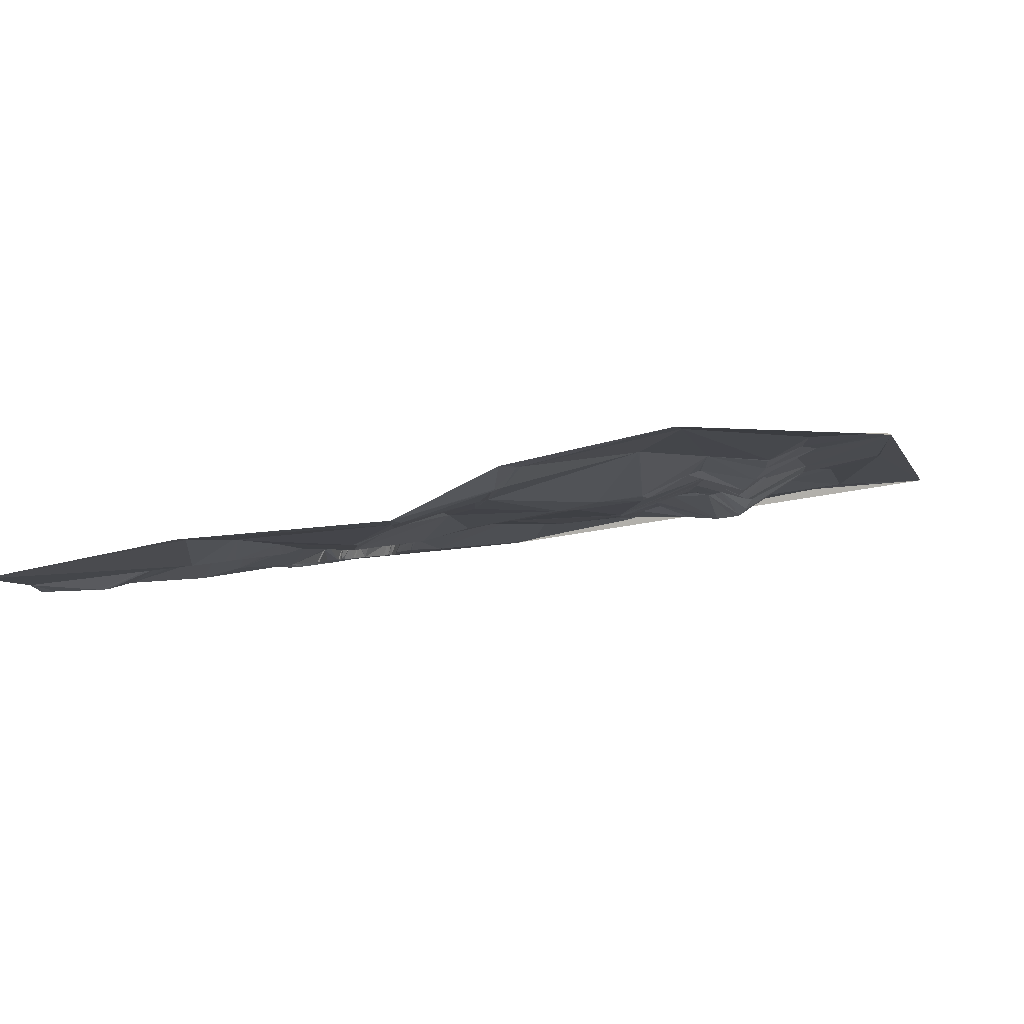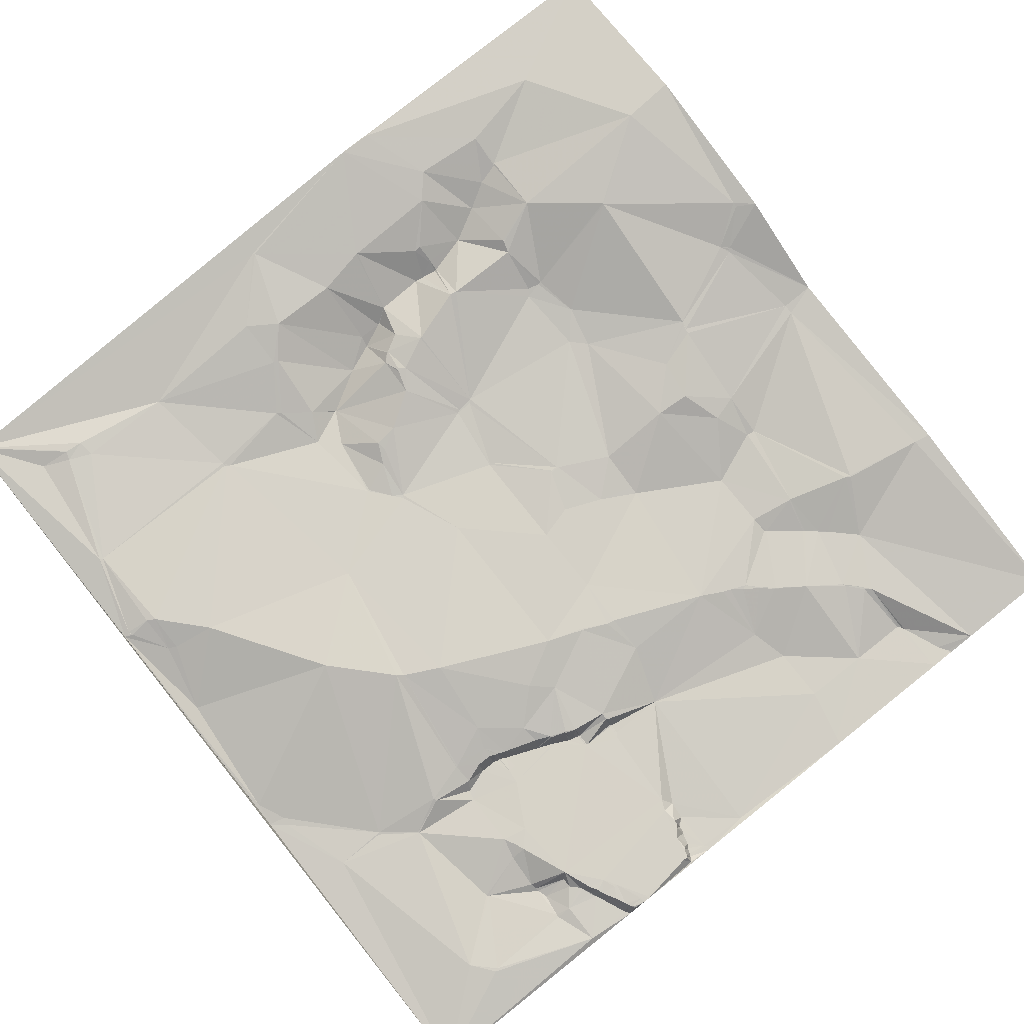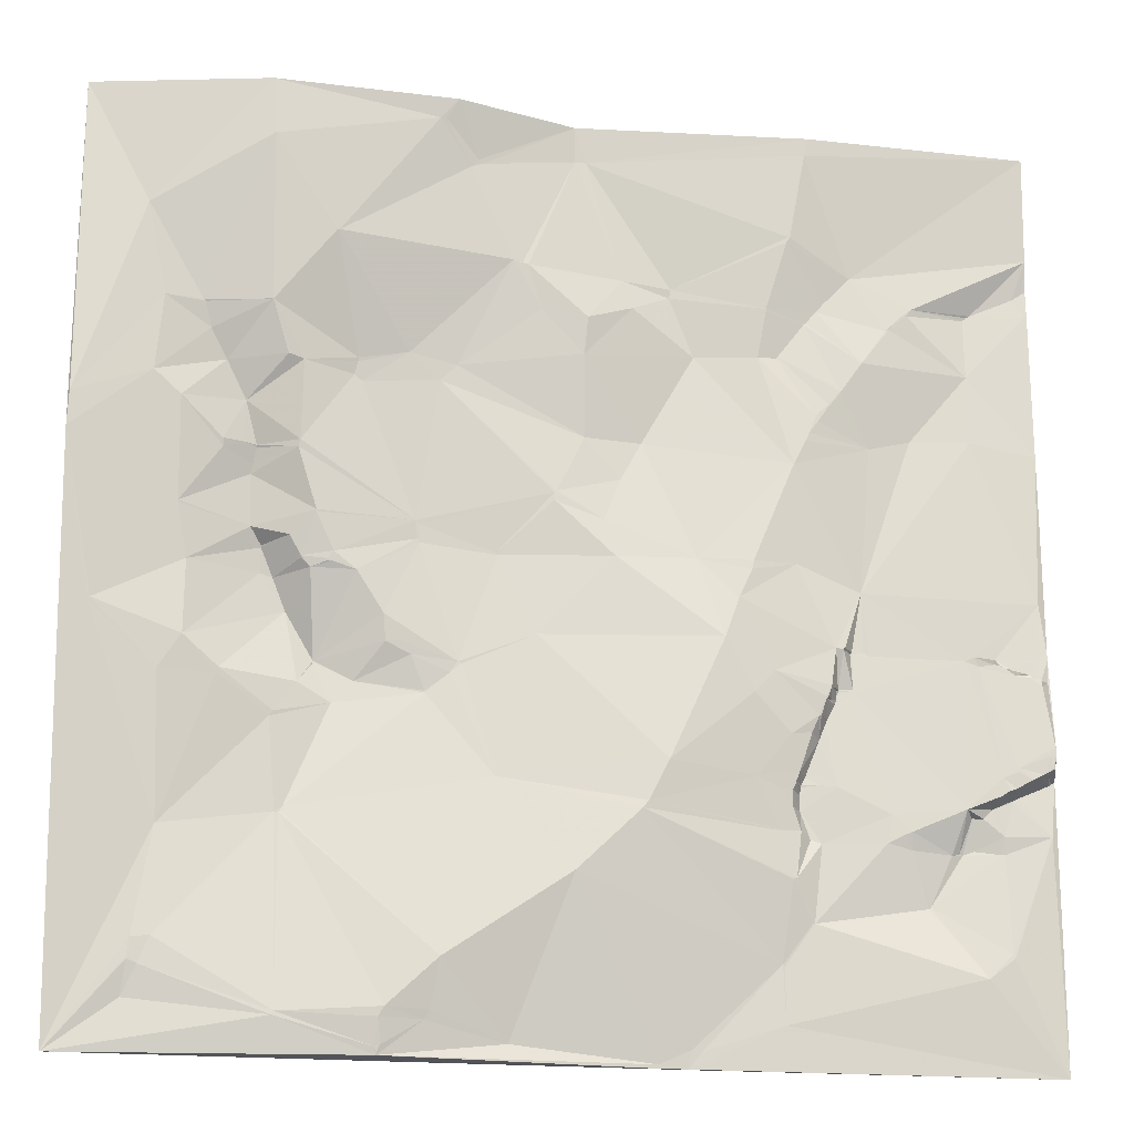
<metadata>
{"format":"obj","ext":"obj","renderer":"f3d","projection":"perspective","resolution":1024,"background":"white","views":[{"elev":4.0,"azim":14.3,"up":"+Y"},{"elev":76.5,"azim":-128.4,"up":"+Y"},{"elev":-21.6,"azim":-179.4,"up":"+Z"}]}
</metadata>
<code>
v 7674 110 -5115
v 7796 135.6 -5115
v 7925 148.8 -5115
v 7987 179.9 -5115
v 8085 202.3 -5115
v 8185 199.4 -5115
v 7798 134.6 -5125
v 7994 178.2 -5126
v 7997 179.2 -5126
v 7919 144.8 -5135
v 7925 146.2 -5135
v 7977 165.3 -5144
v 7977 165.1 -5145
v 7975 164 -5146
v 7976 164.4 -5146
v 8083 200.1 -5147
v 7981 166.3 -5149
v 7674 100.2 -5174
v 7807 130.7 -5174
v 7808 130.9 -5174
v 7809 130.7 -5177
v 8149 195 -5185
v 7674 94.29 -5190
v 7675 94.23 -5191
v 7676 94.31 -5191
v 7774 113.1 -5191
v 7682 94.44 -5195
v 8049 184.8 -5197
v 8050 185.1 -5197
v 7958 155.6 -5200
v 7953 154.5 -5201
v 7956 155.1 -5201
v 7957 155.3 -5201
v 7950 153.8 -5202
v 7873 126.7 -5204
v 7899 137.4 -5204
v 7674 94.59 -5205
v 7706 95.01 -5205
v 7676 94.61 -5206
v 7708 95.11 -5206
v 7709 95.12 -5207
v 7789 114.4 -5207
v 7709 95.1 -5208
v 7710 95.16 -5208
v 7740 109.4 -5208
v 7874 126.3 -5209
v 7743 109.6 -5212
v 7793 114.8 -5212
v 7794 115.2 -5212
v 7746 110.1 -5213
v 7821 125.2 -5215
v 7821 125 -5216
v 7799 115.4 -5219
v 7800 115.6 -5220
v 7894 136.8 -5220
v 7753 110.8 -5221
v 7755 111.3 -5222
v 7943 148.3 -5226
v 7918 146.6 -5230
v 8120 179.4 -5235
v 8083 181.2 -5236
v 8119 178.8 -5236
v 8139 187.6 -5236
v 7815 116.8 -5240
v 7816 116.9 -5241
v 7826 120.4 -5242
v 7861 120.1 -5242
v 7710 95.67 -5243
v 7769 114.6 -5243
v 8116 173.8 -5249
v 7920 142.4 -5250
v 8013 151.6 -5253
v 7988 145.6 -5258
v 8040 155.8 -5258
v 7781 114.9 -5260
v 8040 155.1 -5260
v 7781 114.7 -5261
v 8074 171.5 -5262
v 8074 171.2 -5263
v 8075 171.4 -5263
v 8108 166.1 -5264
v 8067 168.5 -5265
v 7997 145.9 -5267
v 8042 153.9 -5267
v 7788 114.9 -5268
v 7788 114.8 -5269
v 8038 152.1 -5270
v 7795 115.7 -5275
v 7794 115.3 -5278
v 8143 185 -5278
v 7710 94.62 -5282
v 7743 95.68 -5282
v 8098 158.4 -5284
v 7799 116.3 -5285
v 7674 91.39 -5289
v 7678 91.7 -5289
v 7766 102.3 -5289
v 7801 116.6 -5290
v 8129 179.3 -5290
v 7802 116.8 -5291
v 7890 122 -5294
v 7895 123.5 -5294
v 7920 131 -5294
v 8184 194 -5294
v 7808 117.7 -5304
v 8092 154.1 -5308
v 8098 158.6 -5308
v 8068 164 -5309
v 8092 153.5 -5309
v 8098 158.2 -5309
v 8108 166.1 -5309
v 8069 163.4 -5313
v 8108 164.6 -5313
v 8185 192.3 -5313
v 7901 125.2 -5316
v 8094 151.5 -5318
v 8095 150.6 -5323
v 7935 133.5 -5326
v 7936 133.6 -5327
v 7935 133.3 -5331
v 7936 133.4 -5331
v 7935 133.3 -5332
v 7910 128.3 -5340
v 8009 137.6 -5344
v 8007 136.9 -5346
v 8059 157.4 -5346
v 8129 170.9 -5346
v 8059 157.3 -5347
v 8129 170.7 -5347
v 8094 149 -5352
v 8008 136.2 -5353
v 8008 136.1 -5354
v 8007 135.6 -5356
v 8073 152.6 -5358
v 7808 113 -5360
v 7861 122.2 -5360
v 7967 130.1 -5360
v 8089 142.1 -5360
v 7831 121.3 -5361
v 7904 128.5 -5361
v 7966 129.8 -5361
v 8089 141.6 -5361
v 7832 121.4 -5366
v 8050 152.1 -5367
v 8067 150.8 -5369
v 8067 150.3 -5370
v 7773 97.34 -5371
v 8053 151.5 -5371
v 8051 151.1 -5372
v 8053 151.3 -5372
v 7677 86.39 -5374
v 8062 149.5 -5375
v 8089 141.1 -5375
v 8038 148.3 -5376
v 8083 136.6 -5376
v 8124 165.3 -5376
v 7839 122.5 -5382
v 7840 122.6 -5382
v 8076 134.2 -5394
v 8024 142.7 -5398
v 8170 175.8 -5401
v 7674 86.32 -5402
v 8171 175.7 -5402
v 7713 87.9 -5404
v 7773 95.58 -5404
v 7779 95.76 -5404
v 7783 104.1 -5404
v 7784 104.5 -5404
v 7674 86.37 -5405
v 7677 86.46 -5405
v 7678 86.47 -5405
v 7702 86.47 -5405
v 7773 95.6 -5405
v 7774 95.61 -5405
v 7779 95.72 -5405
v 7780 96.13 -5405
v 7784 104.6 -5405
v 7788 106.1 -5405
v 7847 125 -5405
v 7945 129.3 -5405
v 7770 95.55 -5406
v 7770 95.56 -5407
v 7719 95.45 -5409
v 7694 86.55 -5410
v 7695 86.57 -5410
v 7696 86.67 -5410
v 7698 86.94 -5410
v 7699 87.89 -5410
v 7693 86.58 -5411
v 7700 94.31 -5411
v 7703 95.49 -5411
v 7704 95.5 -5411
v 8017 138.4 -5411
v 7701 95.46 -5412
v 7702 95.47 -5412
v 7712 95.53 -5412
v 8023 139.2 -5412
v 7686 86.54 -5413
v 7698 95.34 -5413
v 7683 86.57 -5414
v 7683 86.59 -5415
v 7680 86.73 -5416
v 7678 86.75 -5417
v 7685 94.74 -5417
v 7693 95.19 -5417
v 8124 165.4 -5417
v 7684 94.86 -5418
v 7685 94.95 -5418
v 8010 135.1 -5418
v 7675 88.78 -5419
v 7680 94.61 -5419
v 7679 94.7 -5420
v 7821 114.6 -5420
v 7986 129.6 -5420
v 8061 130.7 -5420
v 7984 129.3 -5421
v 8061 130.7 -5421
v 7679 94.71 -5423
v 7779 95.63 -5425
v 7787 95.87 -5425
v 7779 95.63 -5426
v 7787 95.69 -5426
v 7788 96.91 -5426
v 7791 106.9 -5426
v 7990 129.5 -5426
v 7787 95.64 -5428
v 7788 95.74 -5428
v 7788 95.64 -5430
v 8040 130.6 -5431
v 7791 100 -5432
v 7793 106.7 -5432
v 7794 107.2 -5432
v 8106 156.5 -5432
v 7789 95.61 -5433
v 7794 106.9 -5433
v 7832 118.4 -5433
v 8068 139.4 -5434
v 8107 156.5 -5435
v 8136 165 -5435
v 8003 129.6 -5436
v 8003 129.5 -5437
v 7793 95.66 -5441
v 7797 105.3 -5442
v 7798 105.7 -5442
v 7794 95.73 -5443
v 8051 131.5 -5443
v 7802 104.7 -5451
v 8079 143.4 -5451
v 7798 95.64 -5453
v 7813 109 -5453
v 8081 143.7 -5454
v 7674 94.12 -5457
v 7676 94.25 -5457
v 7676 94.2 -5458
v 7677 94.14 -5460
v 7674 93.83 -5461
v 7677 94.07 -5461
v 7675 92.66 -5468
v 7676 93.22 -5468
v 7694 94.72 -5468
v 7677 93.08 -5469
v 7679 93.25 -5470
v 7694 94.62 -5470
v 7681 93.38 -5471
v 7674 82.34 -5472
v 7683 93.59 -5472
v 7798 95.38 -5472
v 7809 104.2 -5472
v 7676 82.57 -5473
v 7702 94.76 -5473
v 7806 95.14 -5473
v 7877 129.7 -5473
v 7677 82.68 -5474
v 7687 93.91 -5474
v 7798 95.36 -5477
v 7808 95.28 -5477
v 7811 104.3 -5477
v 7832 112.8 -5477
v 7789 95.52 -5478
v 7808 95.02 -5478
v 7811 104.1 -5478
v 7696 93.72 -5479
v 7699 94.25 -5480
v 7693 84.44 -5481
v 7701 94.25 -5481
v 7809 94.89 -5482
v 7813 104.4 -5482
v 7819 106.8 -5482
v 7966 129.4 -5482
v 7697 84.8 -5483
v 7704 94.15 -5483
v 7700 85.47 -5484
v 7701 85.29 -5485
v 7702 85.68 -5485
v 7706 86.03 -5487
v 7708 86.22 -5488
v 7722 94.43 -5490
v 7809 94.44 -5491
v 7813 103.2 -5491
v 7713 86.73 -5493
v 7719 87.17 -5493
v 7761 95.26 -5493
v 7888 129.8 -5495
v 7891 130.3 -5499
v 8073 137.7 -5500
v 7677 82.54 -5502
v 7702 84.35 -5502
v 7751 94.84 -5502
v 8074 137.9 -5502
v 7809 100.1 -5503
v 7821 105.1 -5503
v 8075 138.1 -5503
v 8077 138.7 -5503
v 7756 94.83 -5504
v 7821 105 -5504
v 7804 93.7 -5506
v 7764 94.74 -5508
v 7798 93.3 -5508
v 7718 80.82 -5509
v 7702 81.56 -5511
v 7703 81.55 -5511
v 7704 81.55 -5511
v 7724 80.92 -5511
v 7726 81.7 -5511
v 7751 90.84 -5511
v 7730 84.38 -5512
v 8135 150.2 -5512
v 7812 101.5 -5528
v 7814 102.3 -5528
v 7814 102.2 -5529
v 7925 133.1 -5532
v 7742 82.35 -5539
v 7743 82.5 -5540
v 7803 92.7 -5550
v 7804 92.87 -5550
v 7701 83.28 -5564
v 7701 83.25 -5565
v 7700 83.14 -5566
v 8134 149.6 -5569
v 8144 151.3 -5570
v 7820 92.29 -5571
v 7819 91.9 -5572
v 7714 84.36 -5577
v 7992 137.7 -5577
v 8145 150.8 -5580
v 8145 150.7 -5581
v 8140 149.2 -5583
v 8148 145.6 -5599
v 7819 90.08 -5602
v 7997 130.8 -5602
v 8019 138.3 -5602
v 8073 141.8 -5605
v 8000 129.9 -5607
v 8022 137.6 -5607
v 8074 141.8 -5607
v 7867 94.49 -5615
v 7862 93.42 -5616
v 7959 114 -5616
v 8021 133.2 -5620
v 8023 133.3 -5621
v 8024 133.4 -5621
v 7869 93.64 -5623
v 7884 97.38 -5623
v 8023 132.4 -5624
v 7869 93.35 -5625
v 8023 131.9 -5625
v 7674 70.49 -5626
v 8185 147.7 -5626
f 104 90 114
f 104 63 90
f 347 355 348
f 355 368 348
f 339 340 327
f 239 327 163
f 269 262 261
f 259 261 257
f 145 152 146
f 152 155 146
f 84 108 82
f 79 82 80
f 290 293 292
f 285 292 294
f 152 145 148
f 155 145 146
f 300 296 307
f 300 297 296
f 301 297 300
f 302 297 308
f 295 307 296
f 301 300 319
f 307 295 293
f 295 296 291
f 279 302 318
f 279 221 302
f 324 301 323
f 326 297 324
f 270 291 297
f 302 221 297
f 256 265 258
f 259 258 261
f 216 180 289
f 140 180 141
f 116 113 110
f 107 110 111
f 322 307 321
f 307 320 321
f 201 198 200
f 198 171 200
f 259 256 258
f 269 261 265
f 172 188 191
f 172 187 188
f 339 327 313
f 163 327 368
f 119 120 121
f 119 118 120
f 137 121 141
f 137 119 121
f 249 279 267
f 279 275 267
f 268 249 271
f 271 249 267
f 249 268 247
f 275 276 271
f 326 332 325
f 314 325 317
f 285 270 283
f 270 282 283
f 137 133 125
f 160 133 214
f 124 125 131
f 132 131 133
f 131 125 133
f 132 133 154
f 63 22 60
f 62 60 61
f 189 184 198
f 189 185 184
f 122 121 120
f 123 122 120
f 64 85 65
f 64 75 85
f 225 241 240
f 209 240 229
f 209 225 240
f 225 289 241
f 187 172 186
f 172 185 186
f 51 21 49
f 48 49 42
f 64 66 52
f 51 52 46
f 87 76 72
f 87 84 76
f 183 182 181
f 147 181 165
f 183 147 164
f 147 151 164
f 228 230 224
f 228 234 230
f 290 307 293
f 294 293 295
f 265 367 306
f 367 338 306
f 290 292 283
f 320 307 306
f 322 319 307
f 270 285 291
f 297 291 296
f 294 291 285
f 293 294 292
f 285 283 292
f 282 290 283
f 284 282 274
f 12 15 13
f 15 17 13
f 263 274 282
f 266 274 260
f 169 203 170
f 169 210 203
f 323 332 326
f 336 332 322
f 343 334 333
f 334 317 333
f 338 367 343
f 367 349 343
f 54 51 53
f 35 51 46
f 368 346 348
f 368 345 346
f 185 199 186
f 171 184 172
f 21 42 49
f 69 48 57
f 8 12 17
f 8 4 12
f 340 339 347
f 313 327 251
f 345 347 346
f 368 340 345
f 89 86 97
f 89 88 86
f 244 249 247
f 250 247 268
f 148 145 144
f 138 134 142
f 127 130 129
f 127 117 130
f 71 73 58
f 34 58 32
f 257 264 260
f 257 262 264
f 323 319 322
f 307 290 306
f 62 63 60
f 16 61 60
f 171 162 170
f 162 169 170
f 96 151 91
f 162 151 95
f 284 274 273
f 262 273 264
f 347 348 346
f 340 347 345
f 207 202 211
f 212 211 203
f 194 191 190
f 187 190 188
f 260 205 253
f 199 205 195
f 185 172 184
f 171 198 184
f 118 123 120
f 103 118 83
f 17 12 13
f 14 12 3
f 122 141 121
f 119 83 118
f 204 201 207
f 204 198 201
f 69 53 48
f 69 54 53
f 28 74 29
f 28 72 74
f 253 218 252
f 208 218 205
f 168 147 167
f 147 166 167
f 1 7 2
f 156 153 206
f 156 142 153
f 159 152 215
f 159 155 152
f 73 103 83
f 73 71 103
f 123 115 136
f 71 102 103
f 311 299 310
f 316 310 298
f 26 50 57
f 47 50 45
f 236 213 250
f 236 179 213
f 175 219 176
f 219 177 176
f 176 177 167
f 177 178 168
f 169 252 210
f 212 210 218
f 210 212 203
f 202 203 211
f 208 207 218
f 212 218 211
f 252 218 210
f 218 253 205
f 207 211 218
f 208 204 207
f 202 207 201
f 189 198 205
f 202 171 170
f 208 205 204
f 199 187 186
f 199 189 205
f 47 68 56
f 57 56 69
f 173 182 174
f 182 175 174
f 166 176 167
f 166 175 176
f 26 45 50
f 68 47 44
f 15 12 14
f 11 14 3
f 278 268 288
f 278 236 250
f 268 271 276
f 244 250 213
f 263 260 274
f 266 260 264
f 165 181 173
f 182 173 181
f 224 220 223
f 220 222 223
f 224 178 220
f 179 157 213
f 56 57 50
f 68 69 56
f 202 170 203
f 298 299 287
f 311 310 315
f 217 246 237
f 246 248 237
f 219 182 221
f 175 166 174
f 147 183 181
f 166 165 174
f 336 338 337
f 337 343 336
f 3 2 10
f 19 7 26
f 17 14 30
f 31 30 14
f 125 124 119
f 124 87 83
f 68 43 39
f 68 44 43
f 41 40 43
f 41 45 40
f 68 39 95
f 38 39 43
f 23 25 18
f 42 26 57
f 19 26 21
f 111 93 107
f 93 106 107
f 44 41 43
f 44 45 41
f 24 37 25
f 47 56 50
f 42 57 48
f 250 244 247
f 281 277 276
f 338 336 306
f 317 325 333
f 96 68 95
f 96 91 68
f 242 245 243
f 244 243 249
f 275 271 267
f 245 279 249
f 242 243 235
f 245 249 243
f 272 278 303
f 272 236 278
f 280 281 276
f 276 277 268
f 286 275 298
f 286 281 280
f 244 235 243
f 235 234 242
f 276 275 280
f 235 244 232
f 308 314 302
f 279 298 275
f 280 275 286
f 286 287 281
f 265 306 273
f 326 325 308
f 219 175 182
f 221 183 297
f 222 227 223
f 220 178 177
f 286 298 287
f 288 287 299
f 73 83 72
f 84 87 108
f 61 16 29
f 16 28 29
f 61 29 74
f 16 9 28
f 74 72 76
f 30 28 17
f 222 220 221
f 168 167 177
f 105 147 135
f 139 135 143
f 9 4 8
f 14 17 15
f 231 230 235
f 232 231 235
f 358 353 350
f 344 350 351
f 88 89 94
f 98 94 97
f 209 197 193
f 197 160 193
f 141 122 140
f 83 119 124
f 338 343 337
f 357 349 365
f 189 199 185
f 194 199 195
f 24 23 37
f 197 209 229
f 246 241 305
f 25 27 18
f 24 25 23
f 1 18 26
f 38 27 39
f 72 28 30
f 4 9 5
f 353 351 350
f 289 344 305
f 331 358 344
f 359 353 366
f 35 20 21
f 48 53 49
f 86 88 85
f 75 77 85
f 77 97 86
f 86 85 77
f 190 191 188
f 196 195 205
f 299 298 310
f 298 318 316
f 97 77 92
f 69 75 54
f 194 190 199
f 187 199 190
f 191 195 192
f 192 195 196
f 221 220 219
f 173 174 165
f 196 270 183
f 183 221 182
f 260 196 205
f 270 196 260
f 89 97 94
f 65 88 66
f 124 108 87
f 84 82 76
f 273 266 264
f 284 306 290
f 332 333 325
f 314 317 302
f 363 358 331
f 358 366 353
f 340 368 327
f 239 238 327
f 20 19 21
f 45 26 18
f 105 66 100
f 88 94 66
f 234 235 230
f 221 279 242
f 92 77 69
f 97 105 98
f 320 336 321
f 336 322 321
f 315 329 304
f 316 328 310
f 341 304 330
f 328 330 329
f 241 229 240
f 197 229 215
f 64 54 75
f 42 21 26
f 51 49 53
f 92 69 68
f 317 318 302
f 328 318 334
f 301 324 297
f 314 308 325
f 27 38 18
f 27 25 37
f 66 67 52
f 67 55 46
f 320 306 336
f 323 322 332
f 333 332 343
f 336 343 332
f 160 214 193
f 289 225 216
f 231 224 230
f 277 288 268
f 98 105 100
f 105 67 66
f 34 36 59
f 10 36 11
f 10 20 35
f 35 46 36
f 367 365 349
f 366 365 368
f 273 306 284
f 270 263 282
f 265 261 258
f 294 295 291
f 65 66 64
f 98 100 94
f 136 179 140
f 141 180 214
f 37 39 27
f 38 43 40
f 311 288 299
f 288 311 278
f 78 61 82
f 8 17 9
f 311 303 278
f 250 268 278
f 74 76 82
f 32 30 31
f 33 73 30
f 11 31 14
f 91 92 68
f 92 91 147
f 317 334 318
f 334 335 328
f 269 265 273
f 227 228 224
f 227 226 228
f 129 156 161
f 163 161 239
f 232 244 213
f 179 236 272
f 234 228 221
f 226 221 228
f 217 237 215
f 246 251 248
f 246 305 251
f 238 251 327
f 360 359 364
f 359 366 364
f 367 368 365
f 363 366 358
f 262 257 261
f 324 323 326
f 4 3 12
f 59 55 71
f 55 36 46
f 45 38 40
f 65 85 88
f 135 147 178
f 157 135 178
f 75 69 77
f 101 67 105
f 171 202 200
f 34 59 58
f 102 71 101
f 352 361 355
f 368 355 366
f 352 347 339
f 313 352 339
f 273 262 269
f 73 33 58
f 34 31 11
f 308 297 326
f 232 224 231
f 183 164 196
f 227 224 223
f 178 224 213
f 172 192 164
f 307 319 300
f 318 328 316
f 234 221 242
f 224 232 213
f 78 79 80
f 81 80 93
f 30 73 72
f 80 82 93
f 361 360 364
f 362 363 356
f 71 58 59
f 9 17 28
f 74 82 61
f 79 78 82
f 6 22 104
f 16 22 5
f 93 108 106
f 109 106 112
f 196 164 192
f 139 143 136
f 166 147 165
f 226 227 222
f 309 344 312
f 351 312 344
f 67 101 71
f 139 105 135
f 123 140 122
f 115 103 102
f 102 101 115
f 101 136 115
f 115 123 118
f 55 59 36
f 140 123 136
f 10 35 36
f 34 11 36
f 19 20 7
f 7 10 2
f 38 45 18
f 37 95 39
f 45 44 47
f 61 81 70
f 63 70 90
f 357 362 356
f 362 357 365
f 256 259 257
f 255 257 260
f 257 255 256
f 252 256 254
f 113 111 110
f 116 109 112
f 248 233 237
f 289 305 241
f 282 284 290
f 349 334 343
f 354 352 351
f 238 239 206
f 140 179 180
f 272 289 180
f 160 154 133
f 209 193 214
f 355 347 352
f 368 114 163
f 351 353 354
f 366 361 364
f 361 366 355
f 354 361 352
f 351 352 312
f 312 313 309
f 195 191 194
f 266 273 274
f 254 255 253
f 319 323 301
f 362 365 363
f 366 363 365
f 6 104 114
f 67 71 55
f 51 54 52
f 342 349 341
f 331 356 363
f 252 254 253
f 192 172 191
f 356 341 357
f 357 341 349
f 255 254 256
f 96 95 151
f 172 151 171
f 1 26 7
f 270 297 183
f 245 242 279
f 78 80 61
f 116 110 109
f 315 310 329
f 342 334 349
f 157 179 158
f 158 179 136
f 178 147 168
f 178 213 157
f 137 141 133
f 214 216 225
f 31 34 32
f 108 93 82
f 303 315 304
f 287 288 281
f 289 331 344
f 331 304 341
f 305 309 313
f 344 358 350
f 360 361 359
f 359 354 353
f 335 334 342
f 341 356 331
f 263 270 260
f 260 253 255
f 201 200 202
f 204 205 198
f 151 172 164
f 97 92 147
f 91 151 147
f 220 177 219
f 35 21 51
f 97 147 105
f 113 99 111
f 111 99 93
f 81 61 80
f 112 108 124
f 117 127 113
f 127 99 113
f 126 112 124
f 116 112 117
f 342 341 335
f 329 310 328
f 144 149 148
f 144 154 149
f 144 145 128
f 150 149 152
f 150 148 149
f 149 154 152
f 99 90 81
f 63 104 22
f 137 125 119
f 126 124 128
f 108 112 106
f 126 117 112
f 103 115 118
f 128 124 144
f 81 93 99
f 117 126 130
f 154 215 152
f 217 215 229
f 313 312 352
f 233 238 206
f 233 248 238
f 206 239 161
f 330 304 329
f 354 359 361
f 20 10 7
f 281 288 277
f 216 214 180
f 141 214 133
f 229 241 246
f 162 171 151
f 318 298 279
f 315 303 311
f 272 180 179
f 305 313 251
f 309 305 344
f 221 226 222
f 341 330 335
f 206 159 233
f 155 159 153
f 225 209 214
f 304 289 303
f 134 128 145
f 197 215 160
f 215 237 159
f 163 114 161
f 127 114 99
f 99 114 90
f 106 109 107
f 154 144 132
f 142 155 153
f 138 142 130
f 129 114 127
f 138 130 134
f 129 130 156
f 130 126 134
f 107 109 110
f 132 144 131
f 33 30 32
f 10 11 3
f 16 5 9
f 158 136 143
f 67 46 52
f 61 70 62
f 22 16 60
f 124 131 144
f 246 217 229
f 129 161 114
f 156 206 161
f 159 206 153
f 70 81 90
f 87 72 83
f 233 159 237
f 142 134 155
f 156 130 142
f 33 32 58
f 139 136 105
f 143 135 157
f 328 335 330
f 117 113 116
f 157 158 143
f 101 105 136
f 100 66 94
f 155 134 145
f 303 289 272
f 64 52 54
f 304 331 289
f 251 238 248
f 70 63 62
f 6 5 22
f 154 160 215
f 128 134 126
f 150 152 148

</code>
